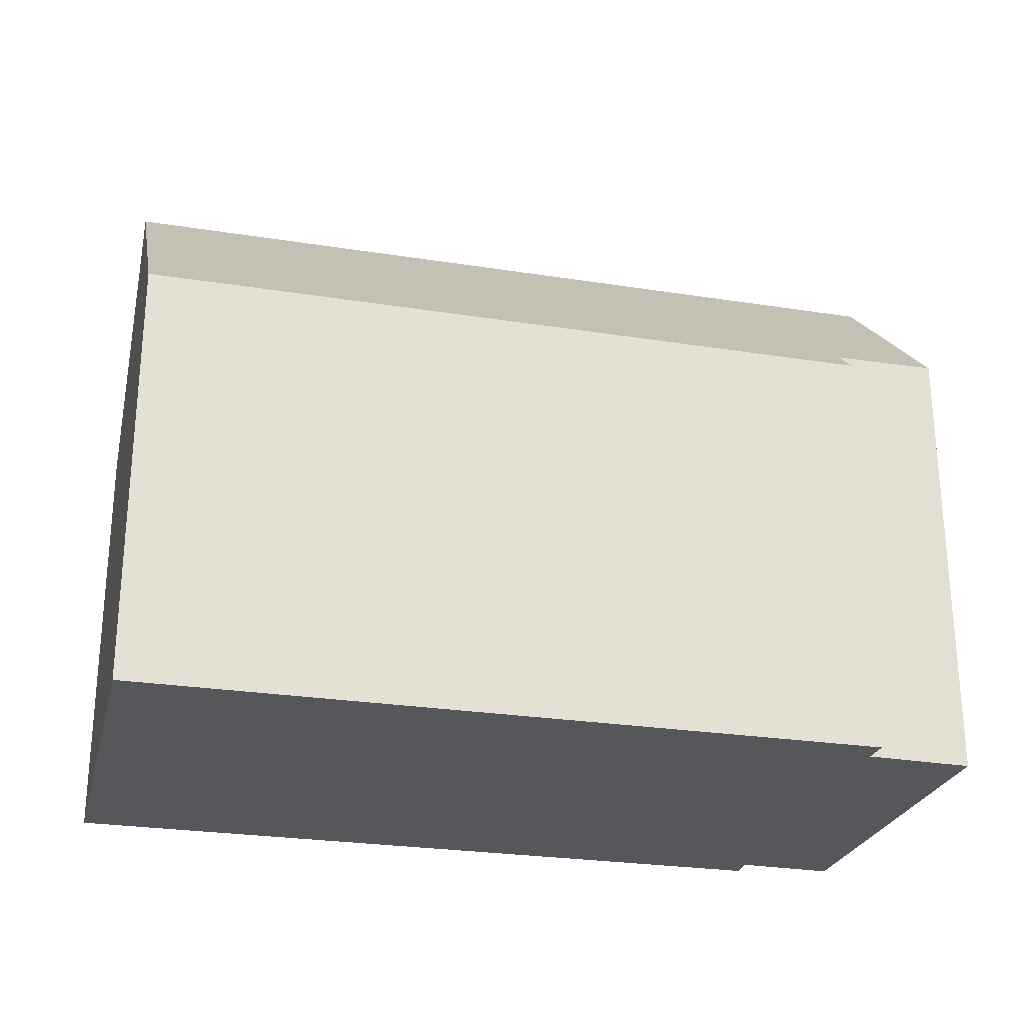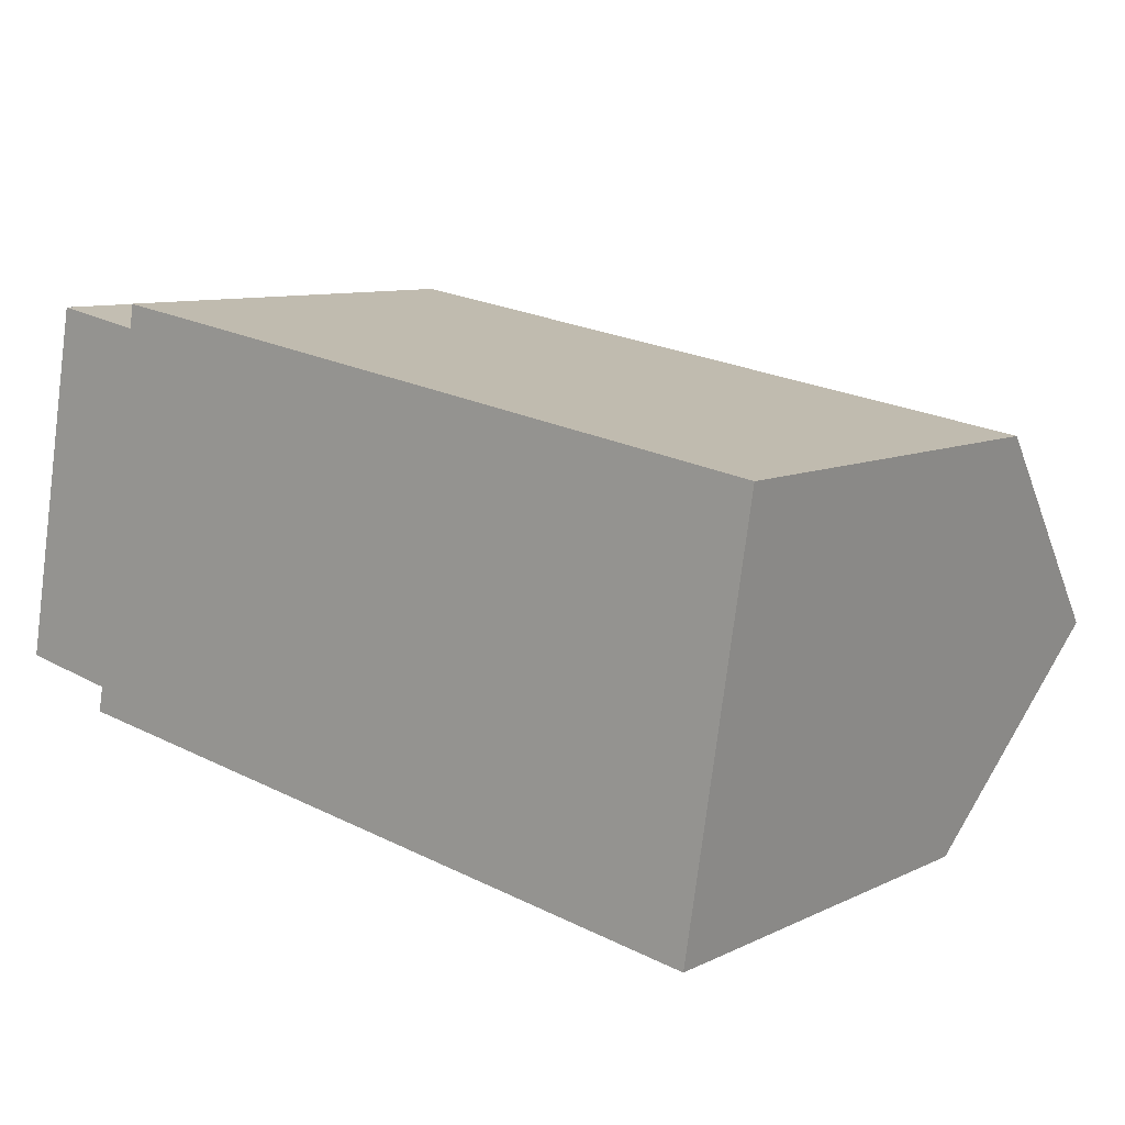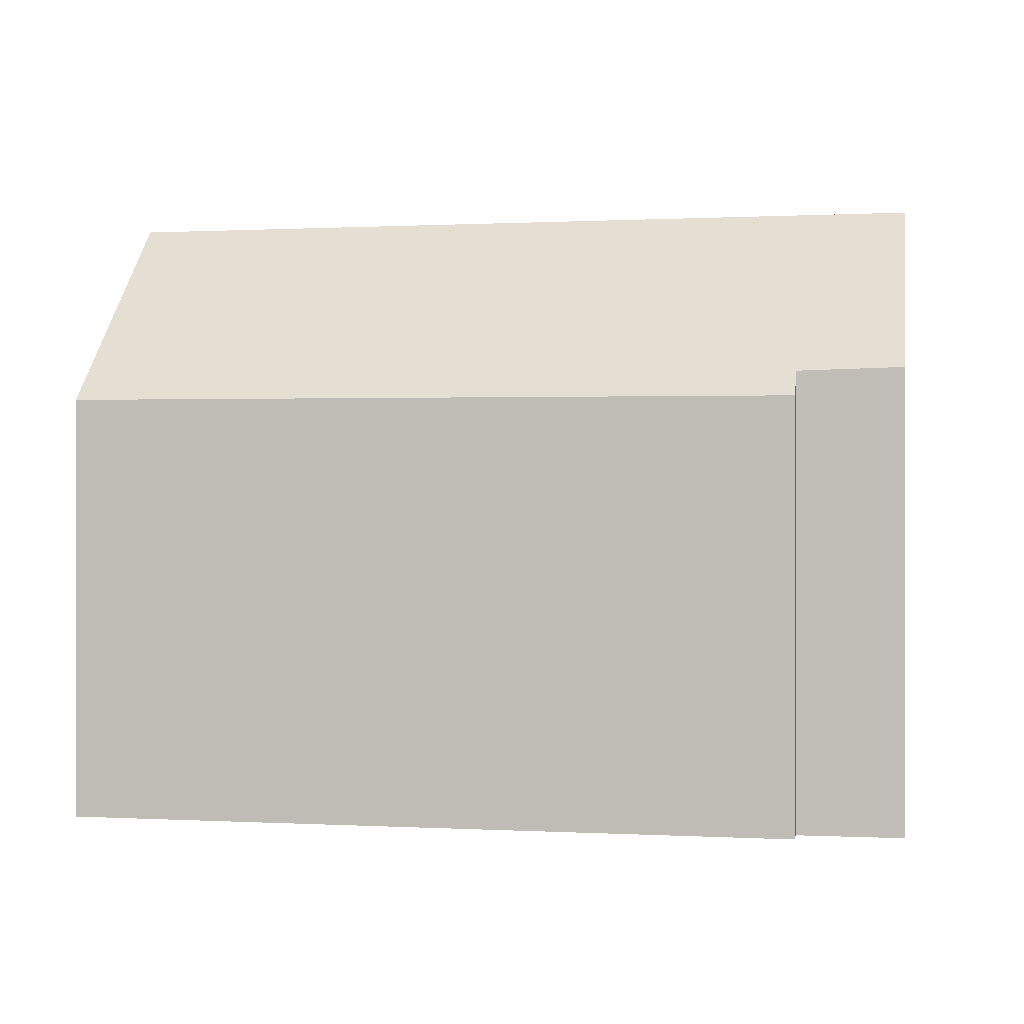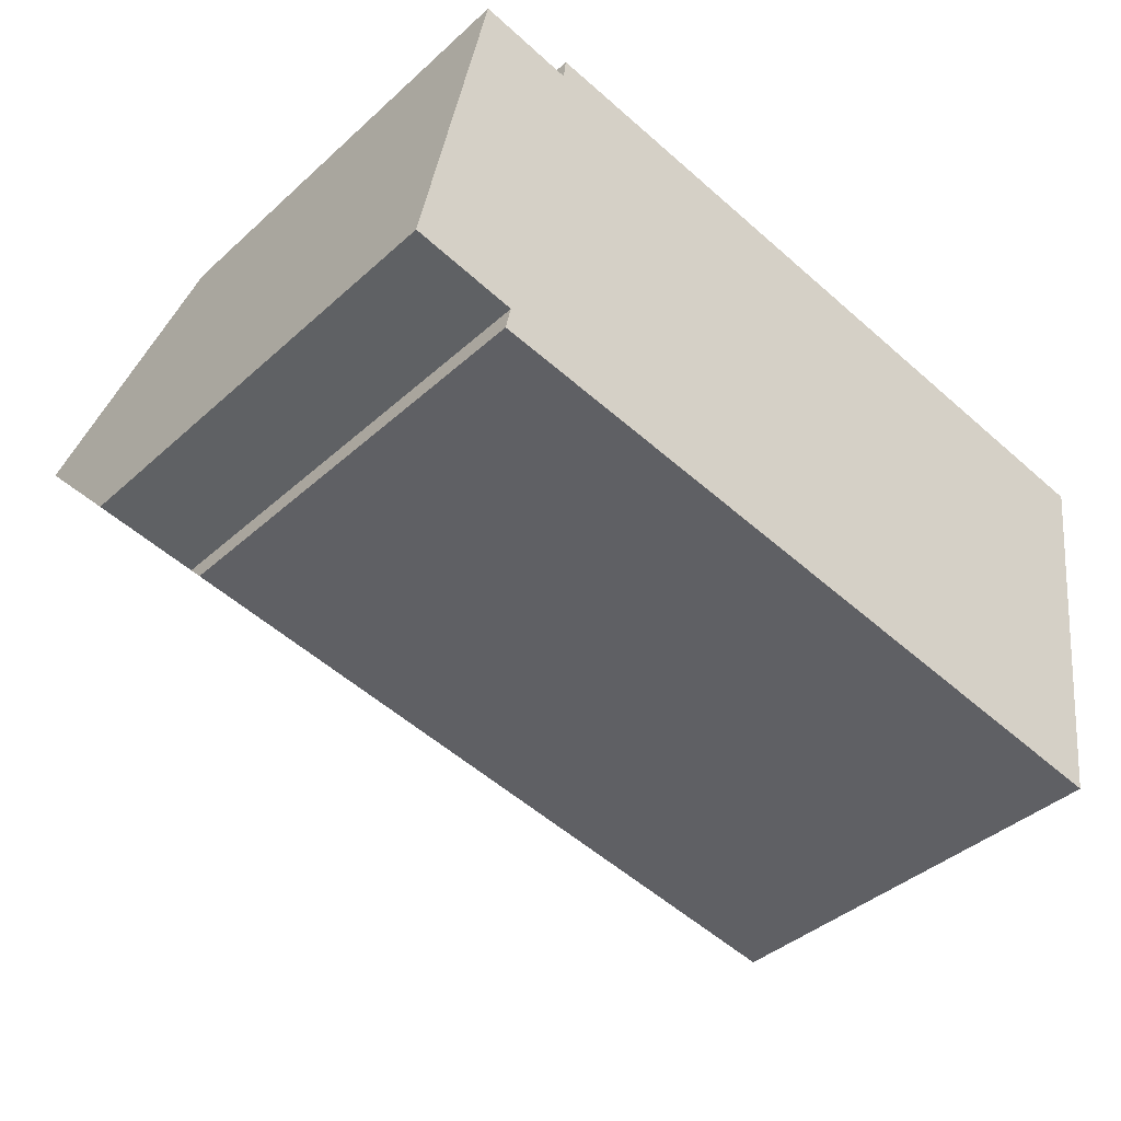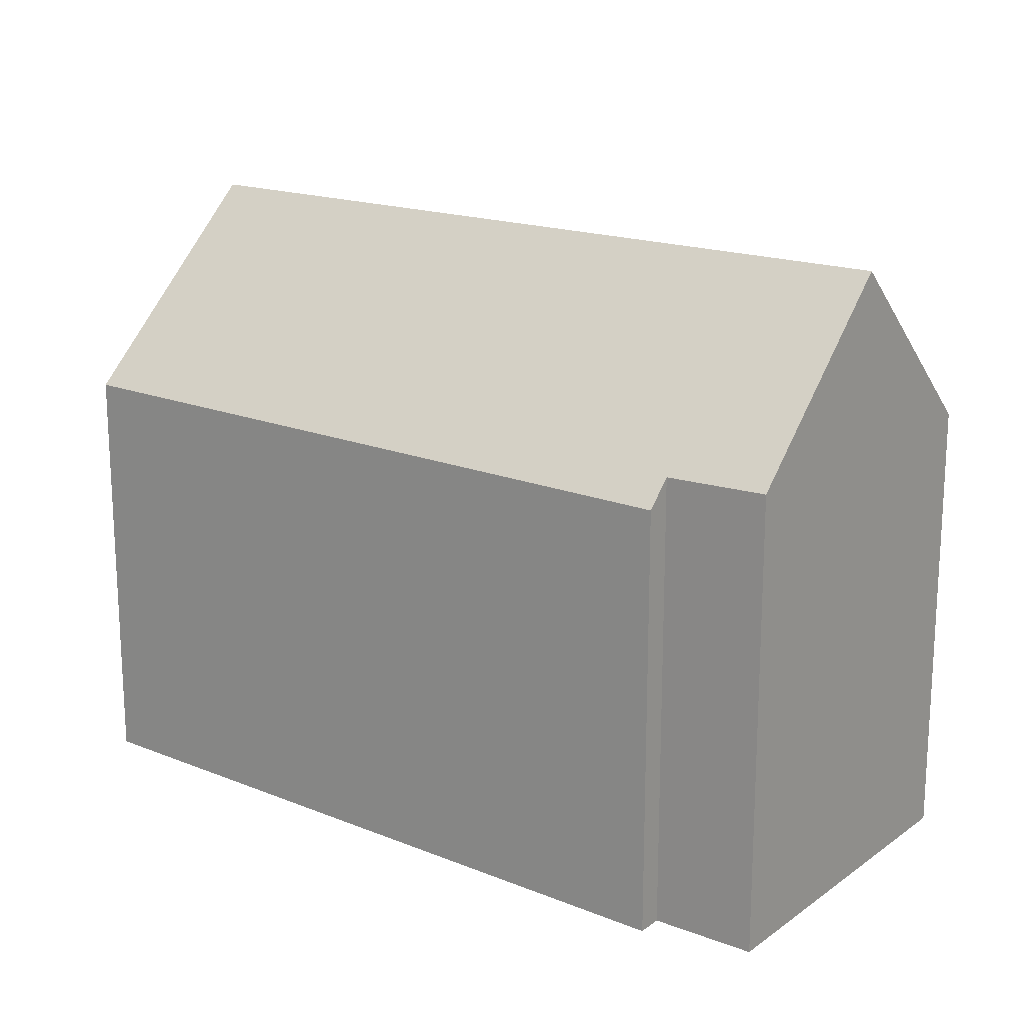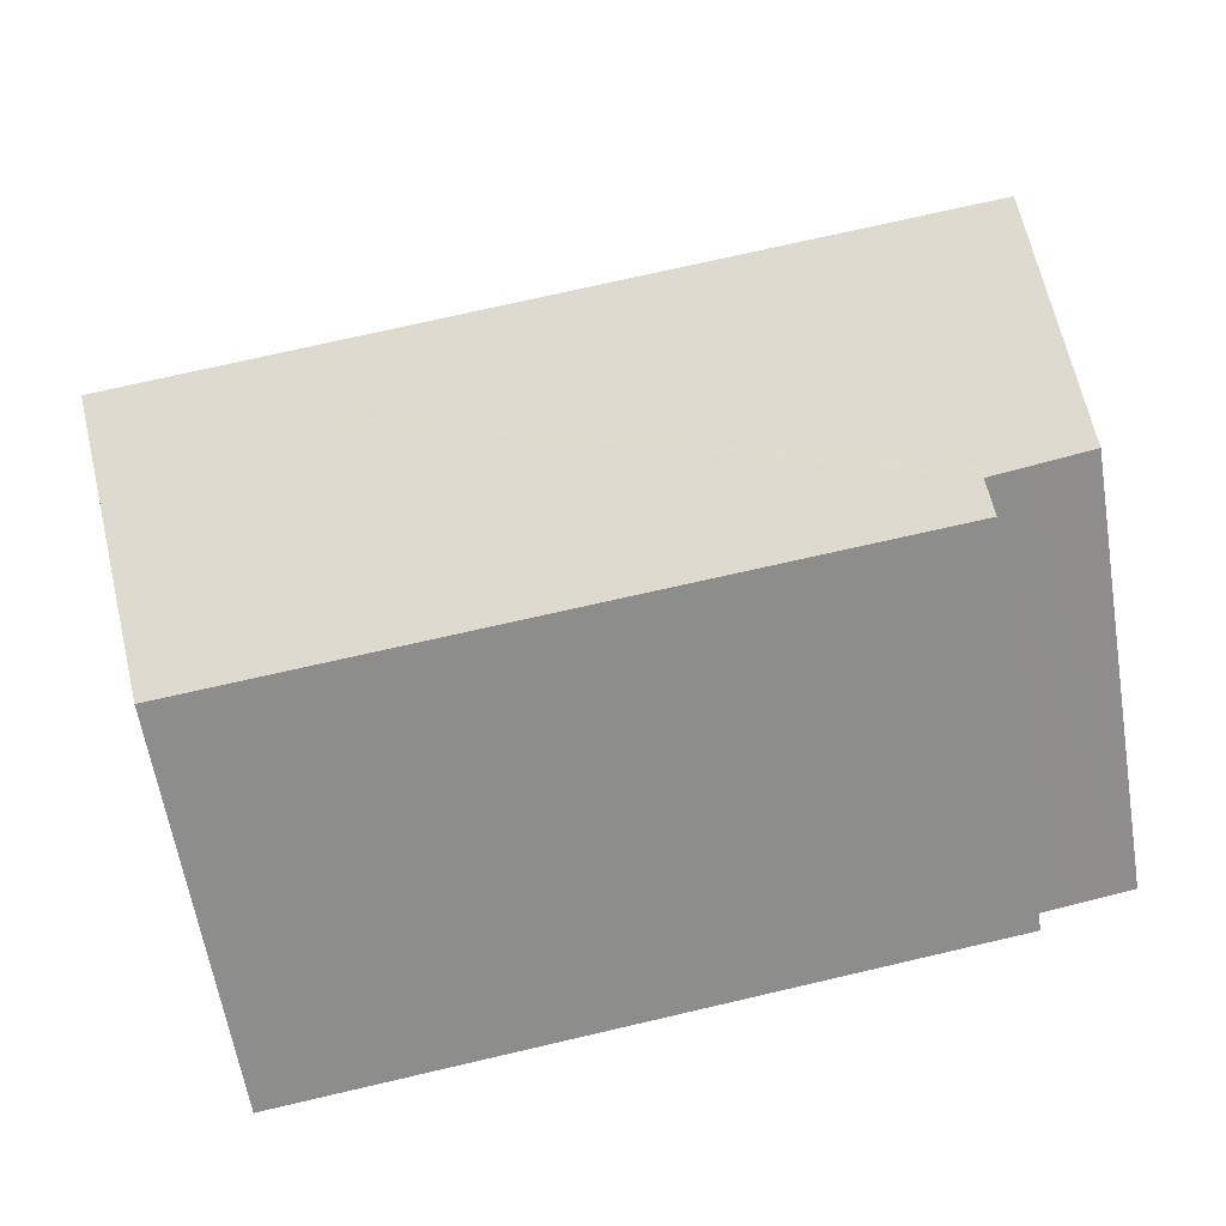
<metadata>
{"format":"obj","ext":"obj","renderer":"f3d","projection":"perspective","resolution":1024,"background":"white","views":[{"elev":-26.4,"azim":175.3,"up":"+Y"},{"elev":9.2,"azim":38.9,"up":"+Z"},{"elev":0.3,"azim":-159.2,"up":"+Y"},{"elev":-40.6,"azim":-42.4,"up":"+Z"},{"elev":17.5,"azim":-132.6,"up":"+Y"},{"elev":-62.5,"azim":-170.6,"up":"+Z"}]}
</metadata>
<code>
v  2.426 10.63 -1.127
v  20.59 10.98 -3.715
v  20.55 10.7 -4.003
v  21.34 15.62 1.087
v  2.559 11.26 -0.484
v  1.854 11.28 -0.351
v  0 11.32 6.934e-16
v  0.056 11.61 0.298
v  0.831 15.62 4.419
v  22.02 11.37 5.485
v  12.48 10.66 7.783
v  22.14 10.62 6.254
v  4.042 11.27 8.509
v  4.112 10.69 9.109
v  3.561 11.26 8.598
v  1.682 11.22 8.948
v  0 0 0
v  0.056 -1.825e-17 0.298
v  1.682 -5.479e-16 8.948
v  0.831 -2.706e-16 4.419
v  4.042 -5.21e-16 8.509
v  4.112 -5.578e-16 9.109
v  2.559 2.964e-17 -0.484
v  2.426 6.901e-17 -1.127
v  3.561 -5.265e-16 8.598
v  12.48 -4.766e-16 7.783
v  22.14 -3.829e-16 6.254
v  20.55 2.451e-16 -4.003
v  22.02 -3.359e-16 5.485
v  21.34 -6.656e-17 1.087
v  20.59 2.275e-16 -3.715
v  1.854 2.149e-17 -0.351
g defaultobject
f 1 2 3
f 2 1 4
f 4 1 5
f 4 5 6
f 4 6 7
f 4 7 8
f 4 8 9
f 10 11 12
f 11 10 4
f 11 4 9
f 11 9 13
f 11 13 14
f 13 9 15
f 15 9 16
f 8 16 9
f 16 8 7
f 16 7 17
f 16 17 18
f 16 18 19
f 19 18 20
f 21 14 13
f 14 21 22
f 1 23 5
f 23 1 24
f 19 15 16
f 15 19 13
f 13 19 21
f 21 19 25
f 22 11 14
f 11 22 12
f 12 22 26
f 12 26 27
f 10 2 4
f 2 10 12
f 2 12 27
f 2 27 3
f 3 27 28
f 28 27 29
f 28 29 30
f 28 30 31
f 28 1 3
f 1 28 24
f 6 17 7
f 17 6 5
f 17 5 32
f 32 5 23
f 20 23 19
f 23 20 32
f 32 20 18
f 32 18 17
f 26 29 27
f 29 26 30
f 30 26 31
f 31 26 28
f 28 26 24
f 24 26 23
f 23 26 21
f 21 26 22
f 23 21 25
f 23 25 19

</code>
